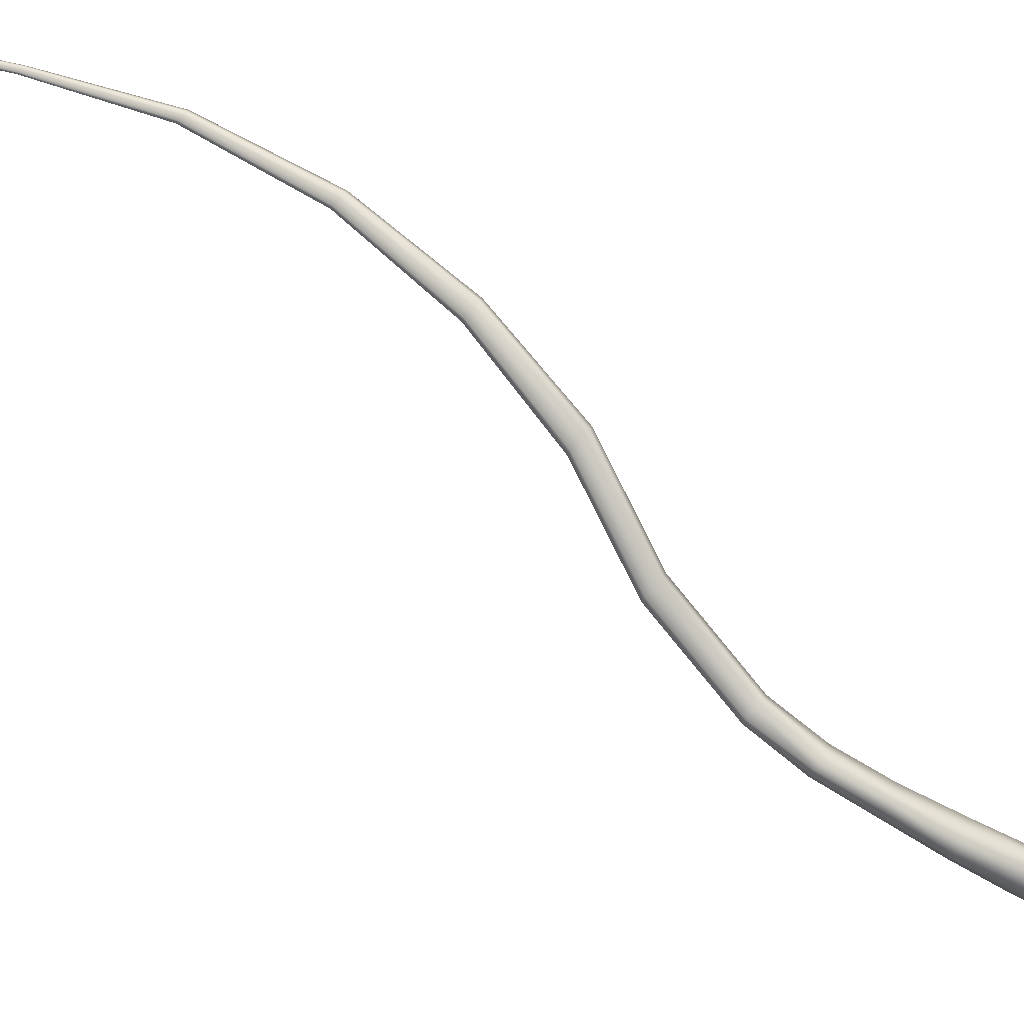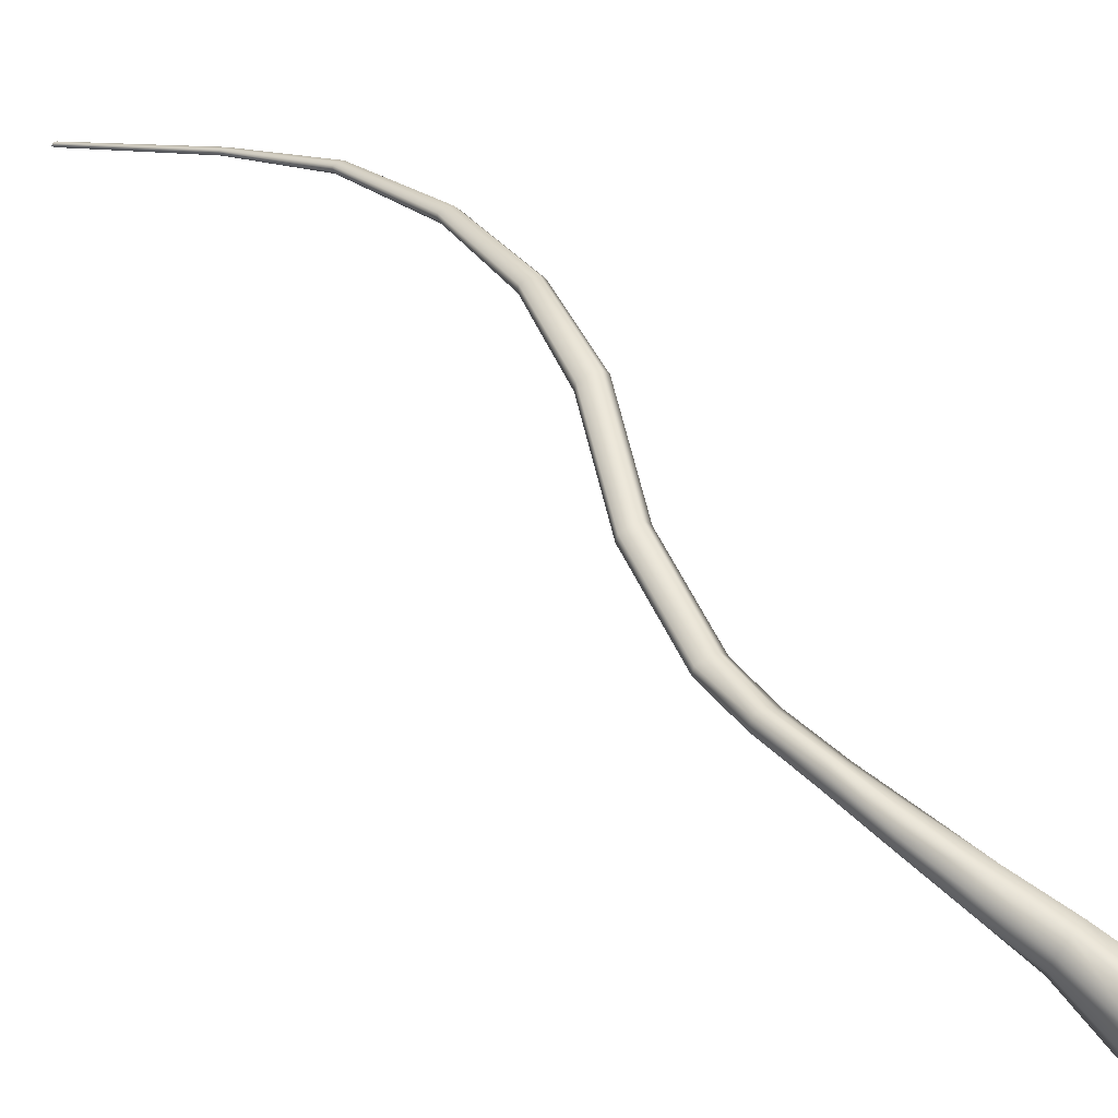
<metadata>
{"format":"obj","ext":"obj","renderer":"f3d","projection":"perspective","resolution":1024,"background":"white","views":[{"elev":45.2,"azim":-91.8,"up":"+Z"},{"elev":8.7,"azim":-68.6,"up":"+Z"}]}
</metadata>
<code>
o model_53
v 31.62 -1.713 44.91
v 32.49 1.272 50.14
v 32.31 2.566 48.56
v 33.16 6.696 53.87
v 34.64 6.248 54.44
v 33.92 0.3269 51.16
v 36.43 6.448 53.6
v 36.56 0.6752 50.24
v 33.95 -4.052 47.16
v 37.91 -3.007 46.84
v 37.89 2.815 48.81
v 39.5 -0.1707 45.95
v 36.76 4.258 47.33
v 37.84 1.223 44.64
v 31.88 -3.256 46.17
v 33.21 -0.02142 44.15
v 36.45 8.338 51.28
v 37.3 7.443 52.39
v 36.56 11.52 56.56
v 37.02 12.07 55.53
v 37.86 16.8 58.07
v 37.4 17.35 57.28
v 38.73 21.48 60.76
v 38.22 21.97 60.09
v 39.8 26.6 62.61
v 40.08 26.15 63.18
v 42.56 30.33 65.7
v 42.05 31.13 65.01
v 47.22 37.9 71.84
v 47.75 37.1 72.53
v 52.81 42.77 80.38
v 36.61 12.72 54.49
v 42.38 29.98 66.44
v 39.98 25.8 64.02
v 38.45 21.13 61.55
v 37.37 16.3 59.11
v 35.23 11.37 57.01
v 33.85 11.72 56.69
v 36.07 16.35 59.48
v 37.37 21.28 61.87
v 39.14 26 64.24
v 41.57 30.33 66.86
v 47.57 36.75 73.28
v 53.35 41.98 81.05
v 60.58 49.09 86.46
v 60.15 49.74 85.89
v 67.05 58.55 90.06
v 67.41 58.05 90.53
v 73.13 68.75 93.32
v 72.85 69.15 92.97
v 77.58 80.14 94.06
v 77.4 80.39 93.84
v 83.82 97.66 93.94
v 83.95 97.51 94.09
v 77.53 80.04 94.31
v 83.9 97.41 94.26
v 73.03 68.6 93.69
v 67.28 57.8 91.02
v 60.43 48.79 87.07
v 53.17 41.63 81.82
v 46.76 37.05 73.69
v 41.08 30.83 66.59
v 38.24 26.4 64.41
v 36.38 21.53 62.04
v 34.77 16.65 59.48
v 34.26 17.35 58.49
v 37.76 27 63.87
v 35.97 22.07 61.25
v 40.52 31.53 66.09
v 46.27 37.6 73.42
v 52.35 41.93 82.24
v 59.74 49.04 87.42
v 66.74 58 91.3
v 72.62 68.75 93.89
v 77.25 80.14 94.46
v 83.72 97.46 94.36
v 77.1 80.29 94.36
v 83.59 97.61 94.31
v 72.39 69 93.76
v 66.41 58.35 91.12
v 59.33 49.49 87.2
v 51.87 42.47 81.94
v 45.68 38.29 72.95
v 40.62 31.73 65.5
v 37.96 27.3 62.96
v 36.33 22.47 60.31
v 34.95 17.74 57.5
v 33.44 12.42 55.53
v 32.8 7.493 52.59
v 33.64 8.139 51.48
v 34.03 12.97 54.49
v 36.17 17.74 57.08
v 37.27 22.37 59.92
v 38.83 27 62.68
v 41.44 31.58 64.98
v 42.05 31.13 65.01
v 39.8 26.6 62.61
v 38.22 21.97 60.09
v 37.4 17.35 57.28
v 45.78 38.49 72.36
v 51.28 43.17 81.47
v 58.87 50.09 86.8
v 66.03 58.85 90.8
v 72.11 69.35 93.52
v 76.89 80.54 94.21
v 83.46 97.76 94.18
v 76.94 80.59 94.01
v 83.49 97.81 94.04
v 77.2 80.54 93.84
v 83.69 97.76 93.91
v 77.4 80.39 93.84
v 83.82 97.66 93.94
v 72.57 69.4 92.95
v 72.14 69.45 93.22
v 66.11 58.95 90.41
v 72.85 69.15 92.97
v 66.64 58.85 90.06
v 67.05 58.55 90.06
v 60.15 49.74 85.89
v 59.64 50.09 85.87
v 52.81 42.77 80.38
v 52.2 43.22 80.34
v 47.22 37.9 71.84
v 46.6 38.34 71.82
v 51.38 43.37 80.88
v 58.95 50.24 86.31
v 33.46 3.81 47.33
v 35.41 1.272 43.92
v 35.05 4.606 46.74
v 36.76 4.258 47.33
v 36.45 8.338 51.28
v 35.13 8.637 50.86
v 35.43 12.97 54.27
v 36.61 12.72 54.49
v 39.5 -0.1707 45.95
v 37.91 -3.007 46.84
v 37.84 1.223 44.64
v 35.41 1.272 43.92
v 33.21 -0.02142 44.15
v 33.95 -4.052 47.16
v 31.62 -1.713 44.91
v 31.88 -3.256 46.17
f 1 2 3
f 2 2 3
f 3 2 4
f 2 2 4
f 4 2 5
f 2 6 5
f 5 6 7
f 6 6 7
f 7 6 8
f 6 9 8
f 8 9 8
f 9 10 8
f 8 10 11
f 10 12 11
f 11 12 13
f 12 14 13
f 13 14 14
f 14 9 14
f 14 9 9
f 9 6 9
f 9 6 15
f 6 2 15
f 15 2 1
f 2 1 1
f 1 1 3
f 1 3 3
f 3 3 1
f 3 16 1
f 1 16 16
f 16 13 16
f 16 13 13
f 13 17 13
f 13 17 11
f 17 18 11
f 11 18 8
f 18 18 8
f 8 18 7
f 18 18 7
f 7 18 19
f 18 20 19
f 19 20 21
f 20 22 21
f 21 22 23
f 22 24 23
f 23 24 23
f 24 25 23
f 23 25 26
f 25 25 26
f 26 25 27
f 25 28 27
f 27 28 27
f 28 29 27
f 27 29 30
f 29 31 30
f 30 31 31
f 31 18 31
f 31 18 18
f 18 17 18
f 18 17 20
f 17 32 20
f 20 32 22
f 32 22 22
f 22 22 30
f 22 30 30
f 30 30 27
f 30 33 27
f 27 33 26
f 33 34 26
f 26 34 26
f 34 35 26
f 26 35 23
f 35 35 23
f 23 35 21
f 35 36 21
f 21 36 19
f 36 37 19
f 19 37 7
f 37 37 7
f 7 37 5
f 37 38 5
f 5 38 4
f 38 4 4
f 4 4 38
f 4 38 38
f 38 38 39
f 38 37 39
f 39 37 39
f 37 36 39
f 39 36 40
f 36 35 40
f 40 35 40
f 35 34 40
f 40 34 41
f 34 33 41
f 41 33 42
f 33 33 42
f 42 33 43
f 33 30 43
f 43 30 44
f 30 31 44
f 44 31 45
f 31 46 45
f 45 46 45
f 46 47 45
f 45 47 48
f 47 47 48
f 48 47 49
f 47 50 49
f 49 50 51
f 50 52 51
f 51 52 51
f 52 53 51
f 51 53 51
f 53 54 51
f 51 54 55
f 54 56 55
f 55 56 56
f 56 51 56
f 56 51 51
f 51 55 51
f 51 55 49
f 55 57 49
f 49 57 48
f 57 58 48
f 48 58 45
f 58 59 45
f 45 59 44
f 59 60 44
f 44 60 43
f 60 61 43
f 43 61 42
f 61 62 42
f 42 62 42
f 62 63 42
f 42 63 41
f 63 63 41
f 41 63 40
f 63 64 40
f 40 64 65
f 64 66 65
f 65 66 65
f 66 38 65
f 65 38 65
f 38 39 65
f 65 39 40
f 39 40 40
f 40 40 63
f 40 63 63
f 63 63 64
f 63 67 64
f 64 67 64
f 67 68 64
f 64 68 66
f 68 66 66
f 66 66 63
f 66 63 63
f 63 63 67
f 63 62 67
f 67 62 69
f 62 62 69
f 69 62 70
f 62 61 70
f 70 61 71
f 61 60 71
f 71 60 72
f 60 59 72
f 72 59 73
f 59 58 73
f 73 58 73
f 58 57 73
f 73 57 74
f 57 55 74
f 74 55 75
f 55 56 75
f 75 56 75
f 56 76 75
f 75 76 77
f 76 78 77
f 77 78 78
f 78 77 78
f 78 77 77
f 77 79 77
f 77 79 75
f 79 79 75
f 75 79 74
f 79 80 74
f 74 80 73
f 80 81 73
f 73 81 72
f 81 81 72
f 72 81 71
f 81 82 71
f 71 82 70
f 82 83 70
f 70 83 69
f 83 84 69
f 69 84 67
f 84 85 67
f 67 85 68
f 85 86 68
f 68 86 68
f 86 87 68
f 68 87 66
f 87 88 66
f 66 88 38
f 88 89 38
f 38 89 4
f 89 89 4
f 4 89 3
f 89 89 3
f 3 89 90
f 89 88 90
f 90 88 91
f 88 87 91
f 91 87 92
f 87 86 92
f 92 86 93
f 86 85 93
f 93 85 94
f 85 95 94
f 94 95 94
f 95 96 94
f 94 96 94
f 96 97 94
f 94 97 94
f 97 98 94
f 94 98 93
f 98 98 93
f 93 98 92
f 98 99 92
f 92 99 99
f 99 85 99
f 99 85 85
f 85 84 85
f 85 84 95
f 84 84 95
f 95 84 100
f 84 83 100
f 100 83 101
f 83 82 101
f 101 82 102
f 82 81 102
f 102 81 102
f 81 80 102
f 102 80 103
f 80 79 103
f 103 79 104
f 79 77 104
f 104 77 105
f 77 78 105
f 105 78 105
f 78 106 105
f 105 106 107
f 106 108 107
f 107 108 109
f 108 110 109
f 109 110 111
f 110 112 111
f 111 112 112
f 112 111 112
f 112 111 111
f 111 113 111
f 111 113 109
f 113 113 109
f 109 113 107
f 113 114 107
f 107 114 105
f 114 114 105
f 105 114 104
f 114 115 104
f 104 115 103
f 115 103 103
f 103 103 111
f 103 111 111
f 111 111 113
f 111 116 113
f 113 116 117
f 116 118 117
f 117 118 117
f 118 119 117
f 117 119 120
f 119 121 120
f 120 121 122
f 121 123 122
f 122 123 124
f 123 96 124
f 124 96 124
f 96 95 124
f 124 95 124
f 95 100 124
f 124 100 125
f 100 101 125
f 125 101 125
f 101 126 125
f 125 126 122
f 126 126 122
f 122 126 120
f 126 115 120
f 120 115 117
f 115 114 117
f 117 114 113
f 114 113 113
f 113 113 124
f 113 124 124
f 124 124 122
f 124 125 122
f 122 125 125
f 125 115 125
f 125 115 115
f 115 126 115
f 115 126 103
f 126 126 103
f 103 126 102
f 126 101 102
f 102 101 101
f 101 90 101
f 101 90 90
f 90 127 90
f 90 127 3
f 127 127 3
f 3 127 16
f 127 127 16
f 16 127 128
f 127 129 128
f 128 129 14
f 129 129 14
f 14 129 130
f 129 129 130
f 130 129 131
f 129 132 131
f 131 132 133
f 132 91 133
f 133 91 133
f 91 92 133
f 133 92 134
f 92 99 134
f 134 99 99
f 99 129 99
f 99 129 129
f 129 127 129
f 129 127 132
f 127 90 132
f 132 90 91
f 90 91 91
f 91 91 131
f 91 131 131
f 131 131 134
f 131 133 134
f 134 133 133
f 133 135 133
f 133 135 135
f 135 136 135
f 135 136 137
f 136 136 137
f 137 136 138
f 136 136 138
f 138 136 139
f 136 140 139
f 139 140 141
f 140 142 141

</code>
